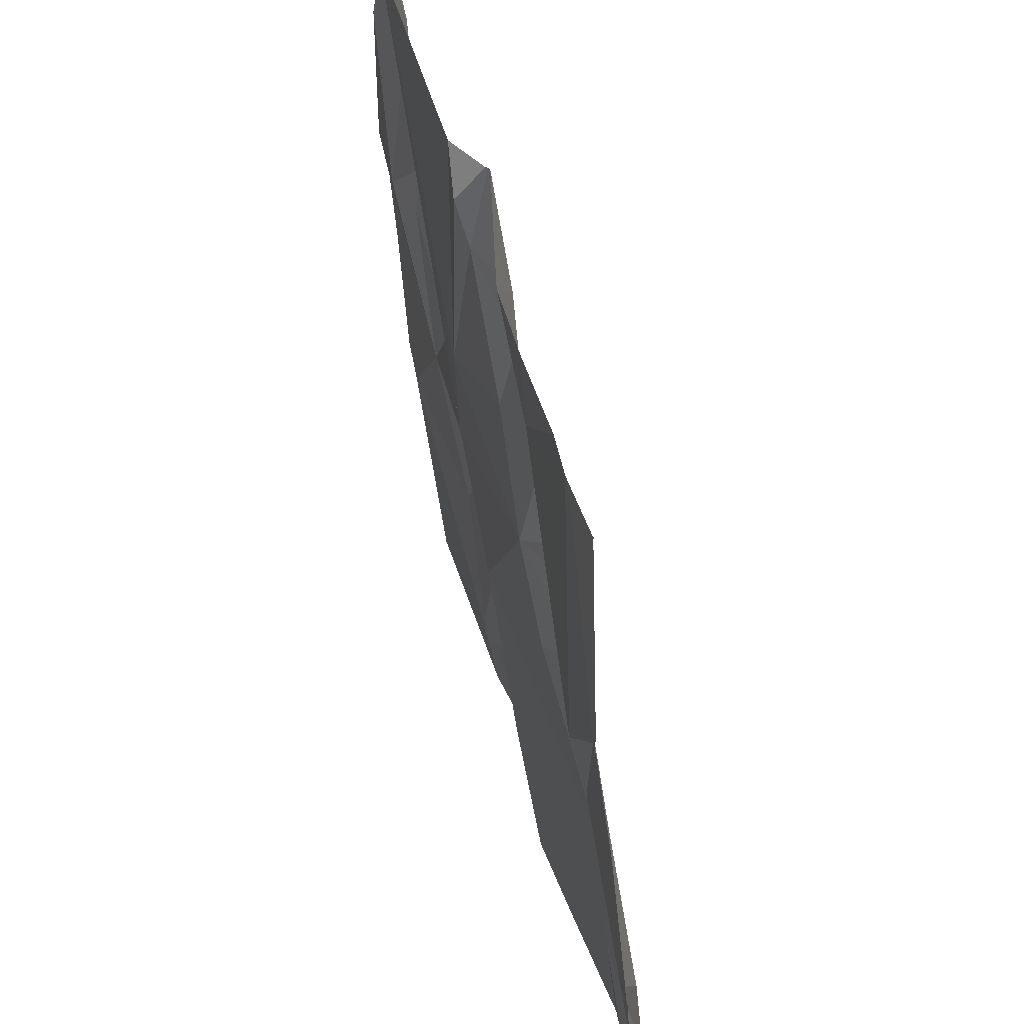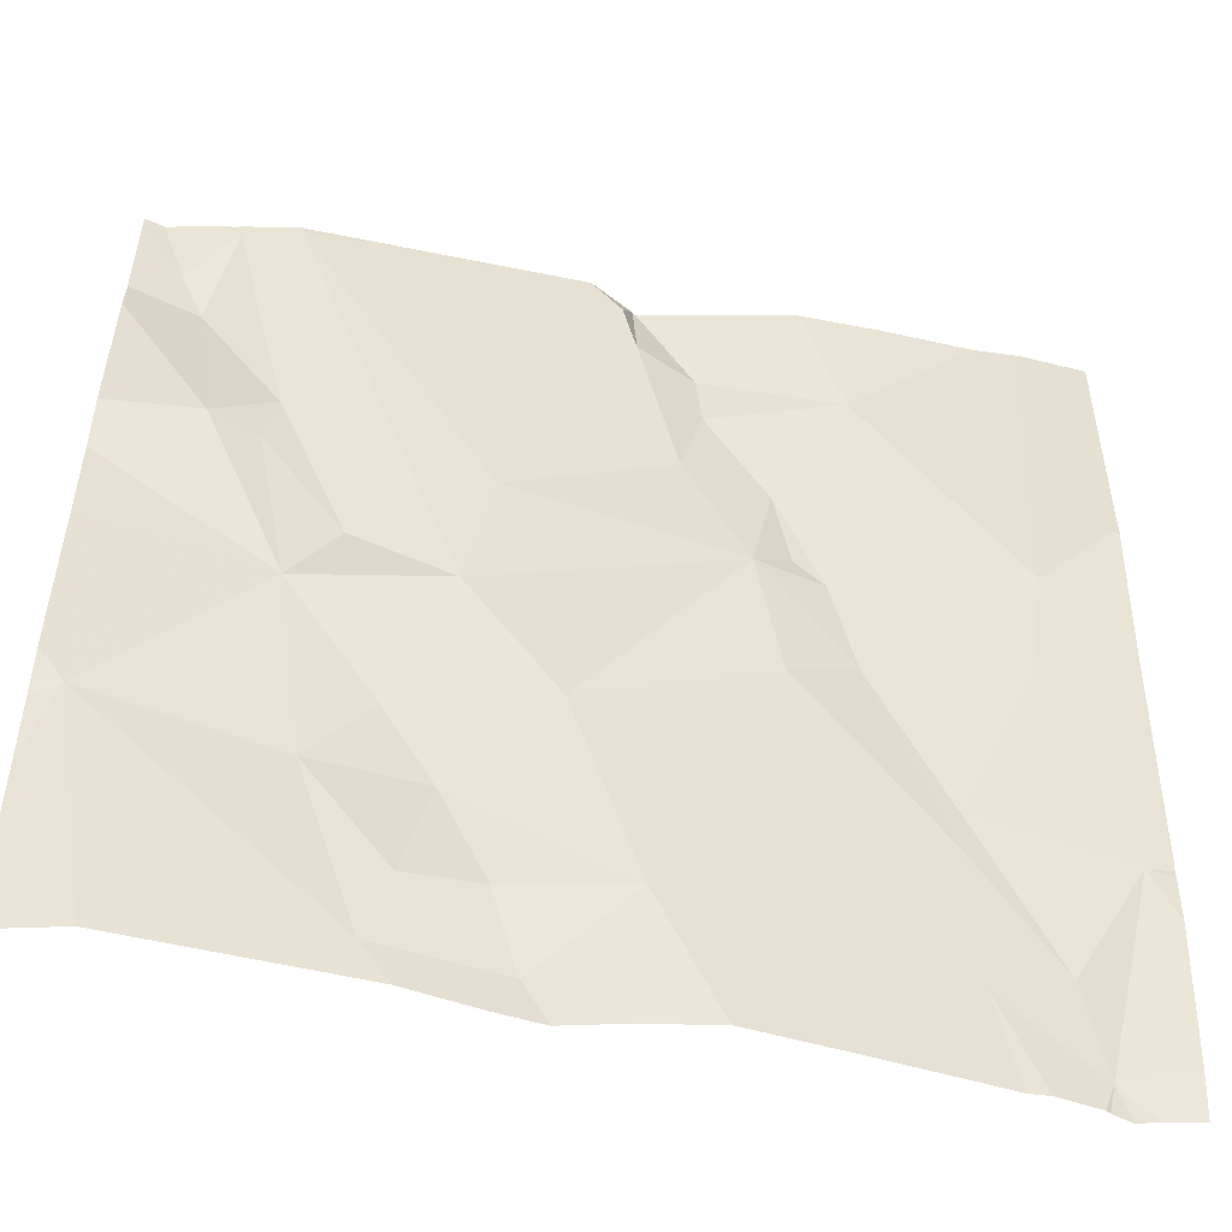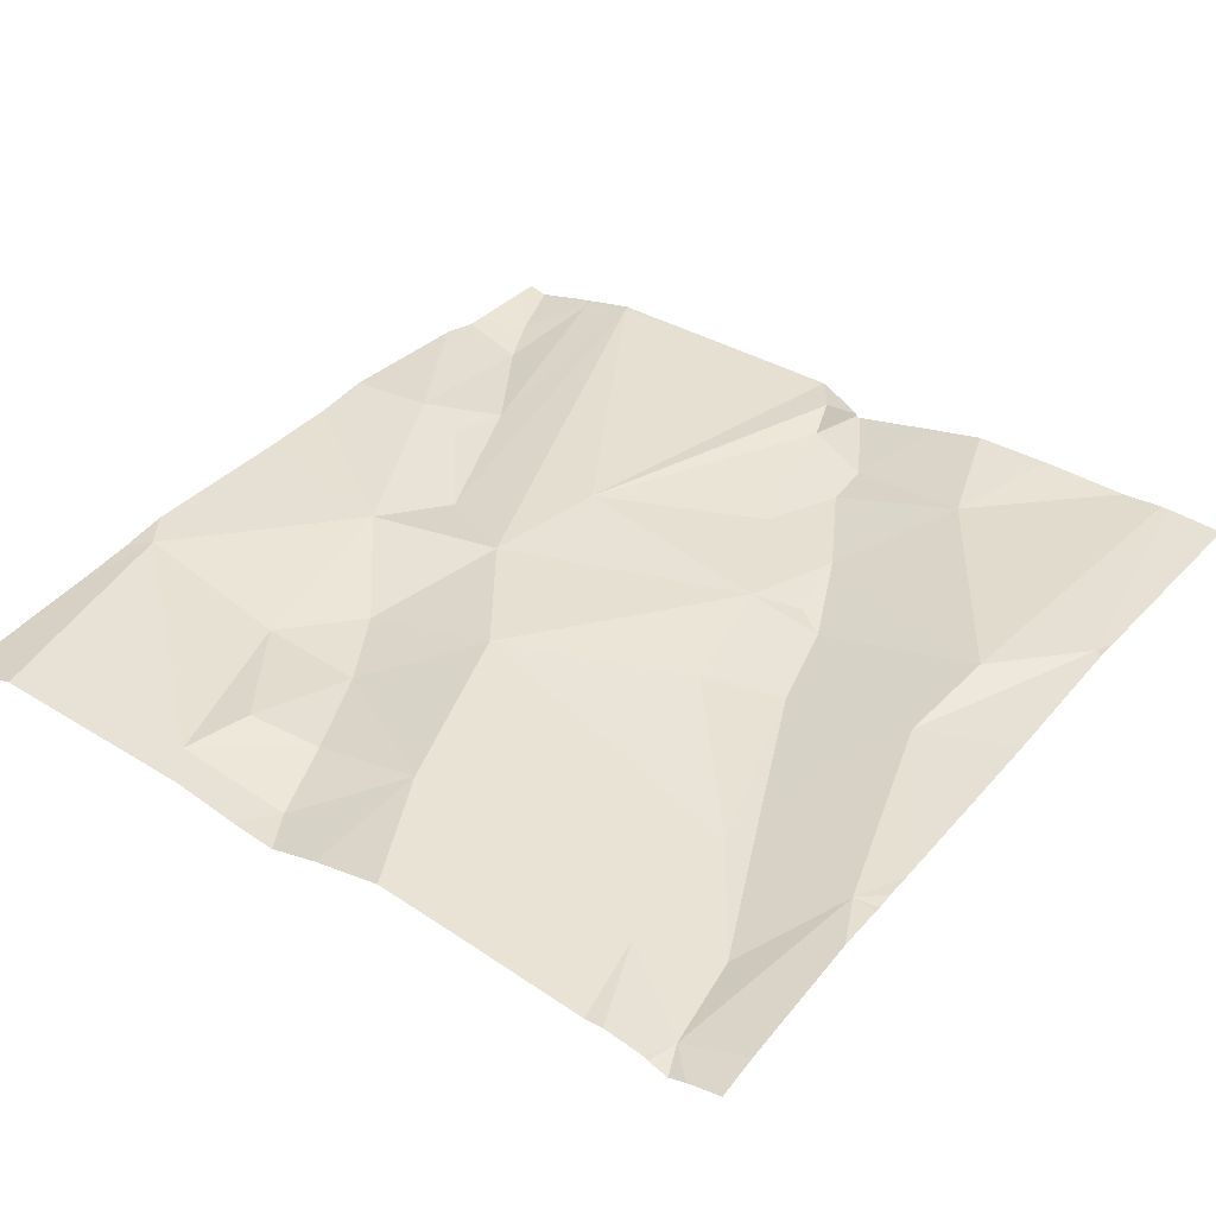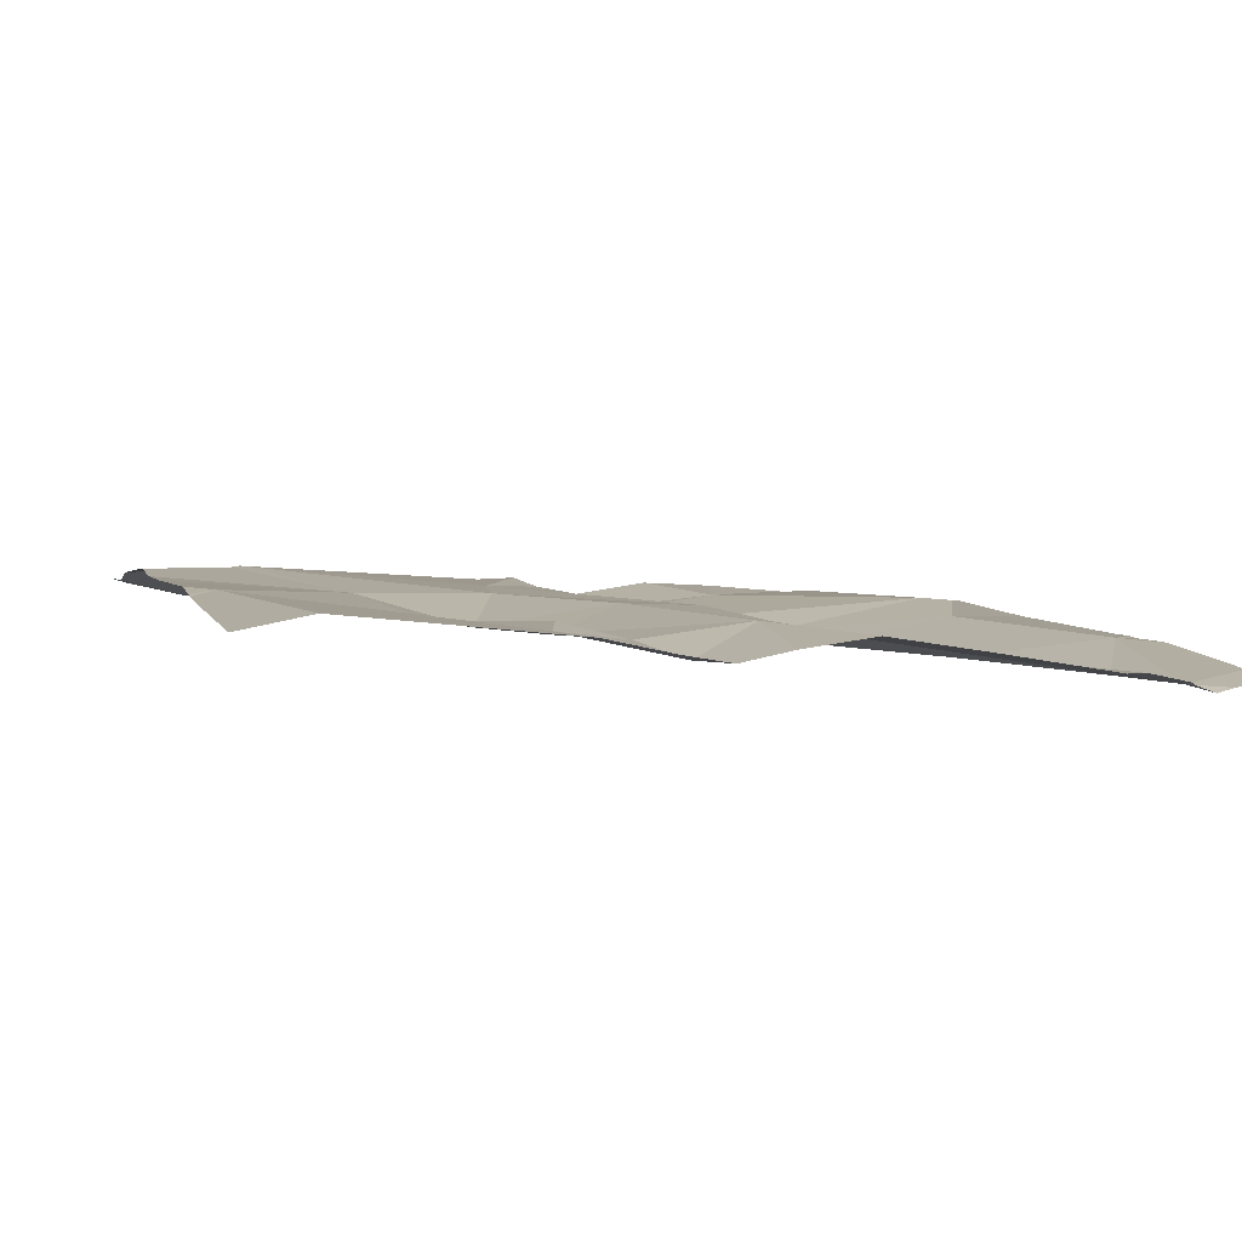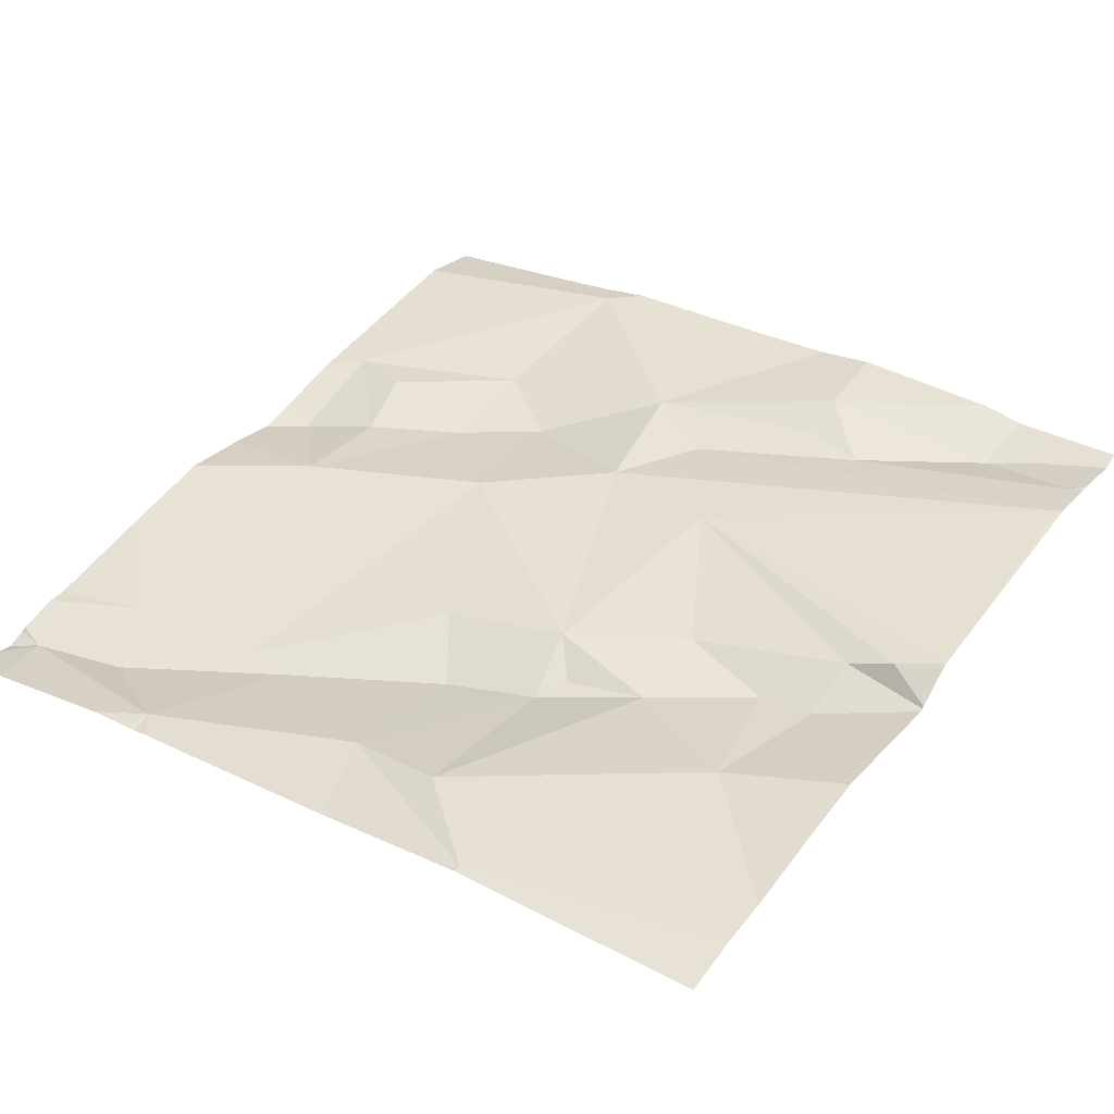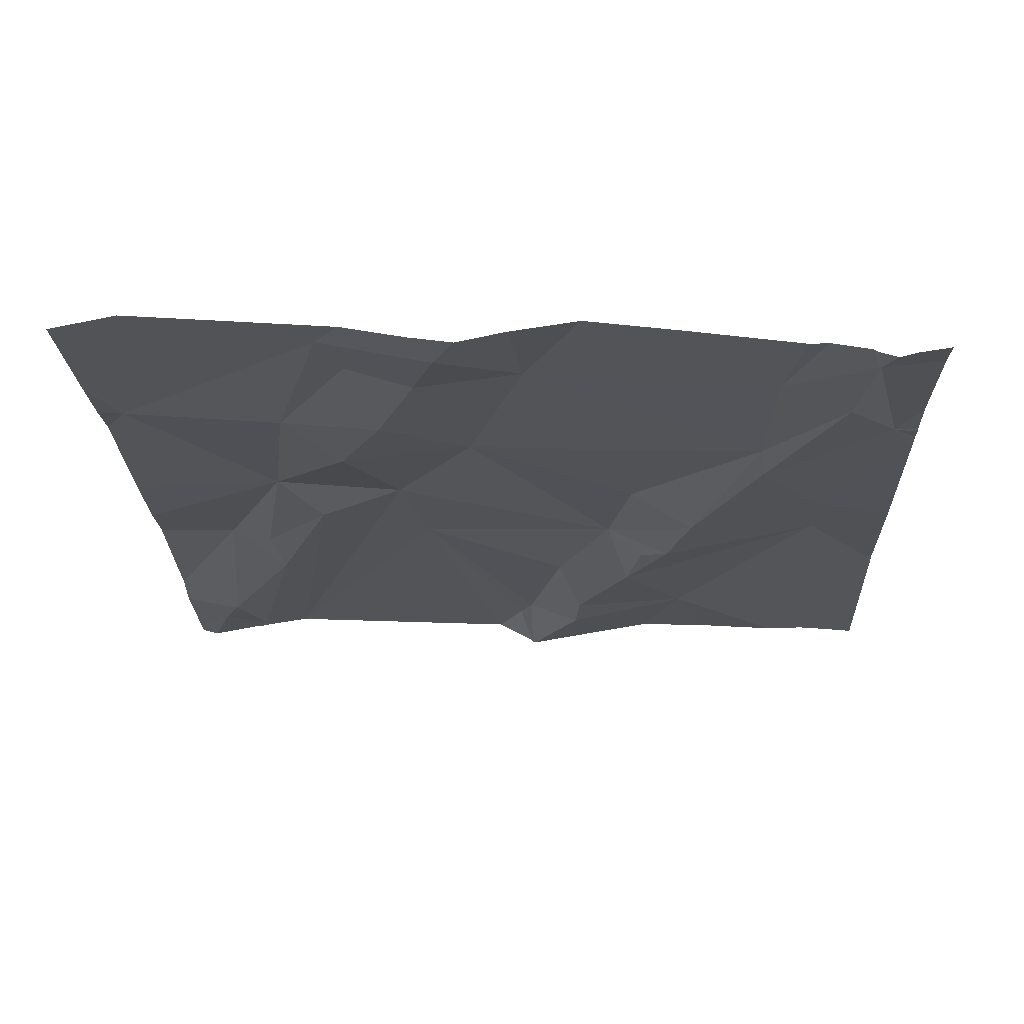
<metadata>
{"format":"obj","ext":"obj","renderer":"f3d","projection":"perspective","resolution":1024,"background":"white","views":[{"elev":46.9,"azim":78.2,"up":"+Y"},{"elev":-53.4,"azim":-9.6,"up":"+Y"},{"elev":33.5,"azim":36.7,"up":"+Z"},{"elev":-0.3,"azim":-17.1,"up":"+Z"},{"elev":40.2,"azim":124.2,"up":"+Z"},{"elev":-26.6,"azim":2.2,"up":"+Z"}]}
</metadata>
<code>
v -124.5 209.5 500.5
v -124.4 209.5 500.5
v -124.5 209.5 500.5
v -124.7 209.3 500.5
v -124.5 209.3 500.5
v -124.4 209.1 500.4
v -123.9 209 500.4
v -124.2 209 500.4
v -124 209.6 500.4
v -124 209.5 500.4
v -124.1 209.6 500.5
v -124.6 210 500.5
v -124 209 500.4
v -124.3 209 500.4
v -124.3 209.1 500.4
v -124.2 209.2 500.5
v -124.2 210 500.5
v -123.8 210 500.5
v -124.6 210 500.5
v -123.9 209.1 500.4
v -124.3 209.4 500.5
v -123.8 209.3 500.4
v -123.8 209.7 500.5
v -123.9 209.5 500.5
v -123.9 209.6 500.5
v -124.4 209.3 500.4
v -124.4 209.3 500.4
v -124.1 209.5 500.5
v -123.9 209.3 500.4
v -124.3 209.2 500.4
v -123.9 209.3 500.4
v -123.9 209.2 500.4
v -123.8 209.3 500.4
v -124.4 209.1 500.5
v -124.6 209.7 500.5
v -124.6 210 500.5
v -123.8 209.1 500.4
v -124.6 209.7 500.5
v -124.6 210 500.5
v -124.1 209.6 500.5
v -124.1 209.7 500.5
v -124.2 209.7 500.5
v -124.2 209.8 500.5
v -123.8 209.1 500.4
v -124.6 209 500.5
v -123.8 209.7 500.5
v -124.4 209 500.4
v -123.9 209 500.4
v -123.8 209.7 500.5
v -124 209.9 500.5
v -123.9 209 500.4
v -124.6 210 500.5
v -124.4 209.6 500.5
v -124.6 209.7 500.5
v -123.8 209.3 500.4
v -124.2 210 500.5
v -124.7 209.9 500.5
v -123.8 209.3 500.4
v -124.6 209.9 500.5
v -123.8 209.3 500.4
v -124.6 210 500.5
v -124.2 209.9 500.5
v -124.2 209.9 500.5
v -124.6 209 500.5
v -124.2 209.9 500.5
v -123.8 210 500.5
v -124.7 209.7 500.5
v -124.7 209.8 500.5
v -124.7 209.3 500.5
v -124.7 209.3 500.5
v -124.7 209.3 500.5
v -124.7 209.6 500.5
v -124.7 209.5 500.5
v -124.6 210 500.5
v -124.7 209.2 500.5
v -124.7 209.9 500.5
v -124.7 210 500.5
v -124.7 209.9 500.5
v -123.8 209.2 500.4
v -123.8 209.5 500.5
v -123.8 210 500.5
v -123.8 209.7 500.5
v -123.8 210 500.5
v -124.3 209 500.4
v -124.2 209 500.4
v -123.8 209 500.4
v -123.8 209 500.4
v -123.8 209 500.4
v -124.7 209 500.4
v -124.7 209 500.4
v -123.8 209 500.4
v -124.3 210 500.5
v -124.2 210 500.5
v -124.1 210 500.5
v -124.1 210 500.5
v -124.7 210 500.5
v -124 210 500.5
v -123.9 210 500.5
v -124.3 210 500.5
v -124.3 210 500.5
v -124.6 210 500.5
v -124.6 210 500.5
v -124.7 210 500.5
v -124.6 210 500.5
v -123.8 210 500.5
v -123.8 210 500.5
v -123.8 210 500.5
f 2 1 3
f 5 4 6
f 10 9 11
f 64 4 45
f 8 15 14
f 94 50 97
f 2 21 11
f 9 24 25
f 27 26 21
f 29 28 21
f 16 26 30
f 31 29 32
f 33 24 31
f 5 34 26
f 1 38 3
f 24 9 10
f 30 26 34
f 93 65 56
f 11 40 41
f 43 42 41
f 4 5 3
f 85 16 8
f 16 29 21
f 29 31 10
f 27 3 5
f 80 24 60
f 84 15 47
f 49 25 24
f 41 9 25
f 50 41 25
f 9 40 11
f 51 44 7
f 7 20 48
f 2 27 21
f 52 2 53
f 3 35 67
f 38 35 3
f 1 2 52
f 54 38 1
f 27 2 3
f 92 65 93
f 41 40 9
f 35 38 54
f 42 53 11
f 53 2 11
f 21 28 11
f 10 28 29
f 20 32 29
f 70 3 73
f 89 75 90
f 44 20 7
f 33 44 37
f 20 29 16
f 6 34 5
f 32 33 31
f 15 6 47
f 16 21 26
f 81 83 106
f 24 33 60
f 24 10 31
f 13 16 85
f 20 44 32
f 56 63 17
f 15 30 6
f 79 33 37
f 30 34 6
f 17 62 95
f 11 28 10
f 32 44 33
f 42 11 41
f 30 15 16
f 26 27 5
f 54 1 52
f 47 6 64
f 23 24 80
f 23 49 24
f 35 54 59
f 25 49 66
f 63 62 17
f 66 82 105
f 62 50 94
f 54 61 59
f 63 65 53
f 43 41 50
f 59 57 76
f 68 59 78
f 52 61 54
f 99 53 100
f 50 62 43
f 43 63 42
f 42 63 53
f 48 20 13
f 59 61 57
f 13 20 16
f 74 52 19
f 50 25 18
f 65 63 56
f 43 62 63
f 53 65 92
f 67 35 68
f 46 49 23
f 19 52 12
f 68 35 59
f 69 4 70
f 22 33 79
f 70 4 3
f 71 4 69
f 14 15 84
f 72 3 67
f 12 52 39
f 73 3 72
f 55 33 22
f 39 52 99
f 58 33 55
f 75 4 71
f 76 57 77
f 8 16 15
f 77 57 96
f 60 33 58
f 96 61 102
f 45 4 89
f 18 25 66
f 78 59 76
f 37 44 87
f 66 49 82
f 82 49 46
f 82 83 81
f 64 6 4
f 86 44 51
f 87 44 88
f 88 44 86
f 36 61 101
f 89 4 75
f 74 61 52
f 91 37 87
f 95 62 94
f 96 57 61
f 97 50 98
f 98 50 18
f 99 52 53
f 100 53 92
f 101 61 74
f 102 61 104
f 103 77 96
f 104 61 36
f 105 82 81
f 106 83 107

</code>
